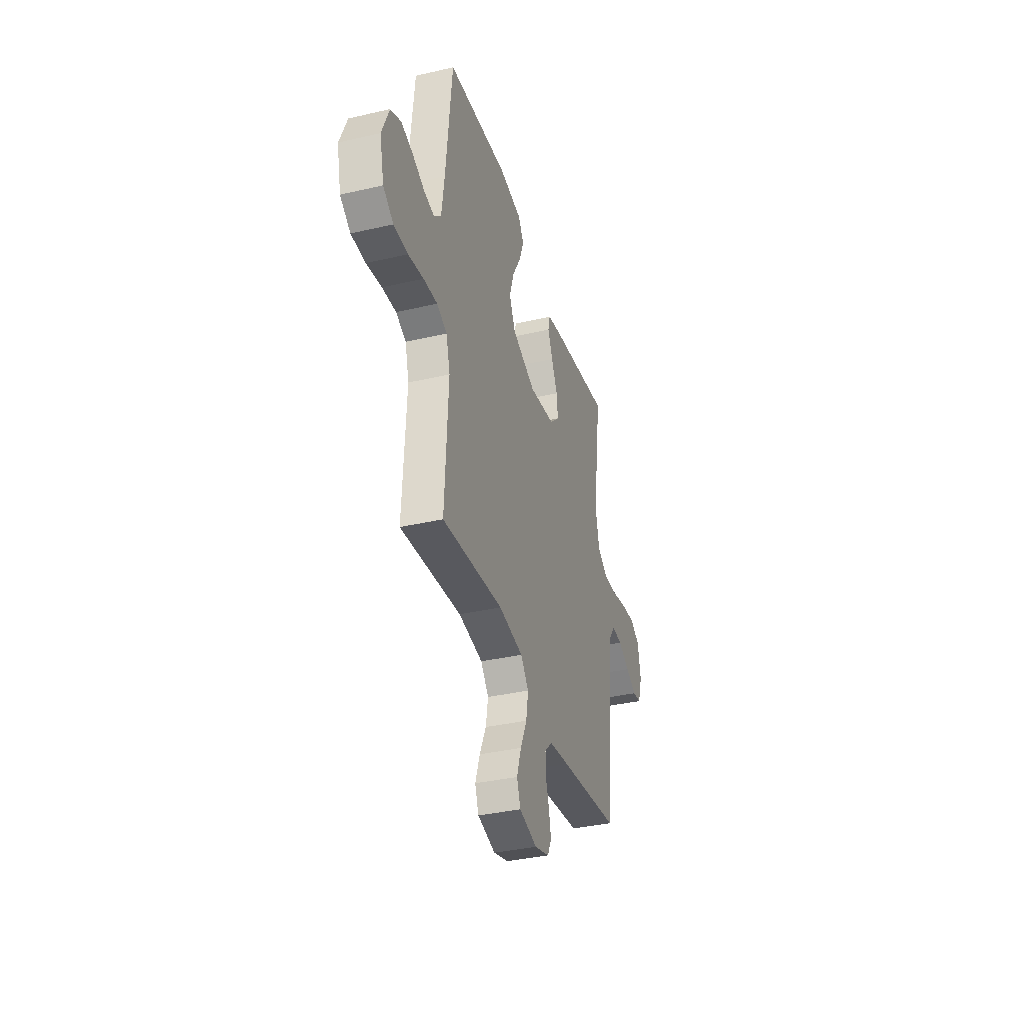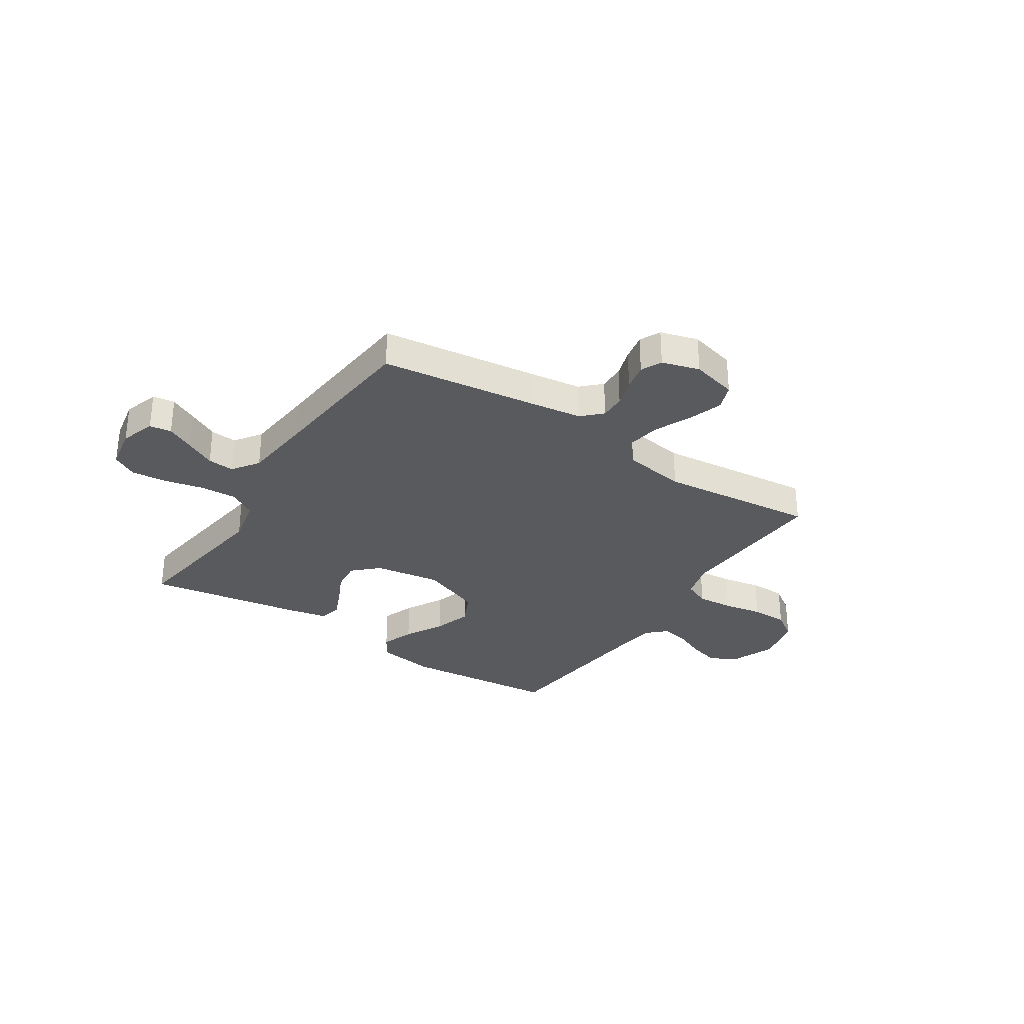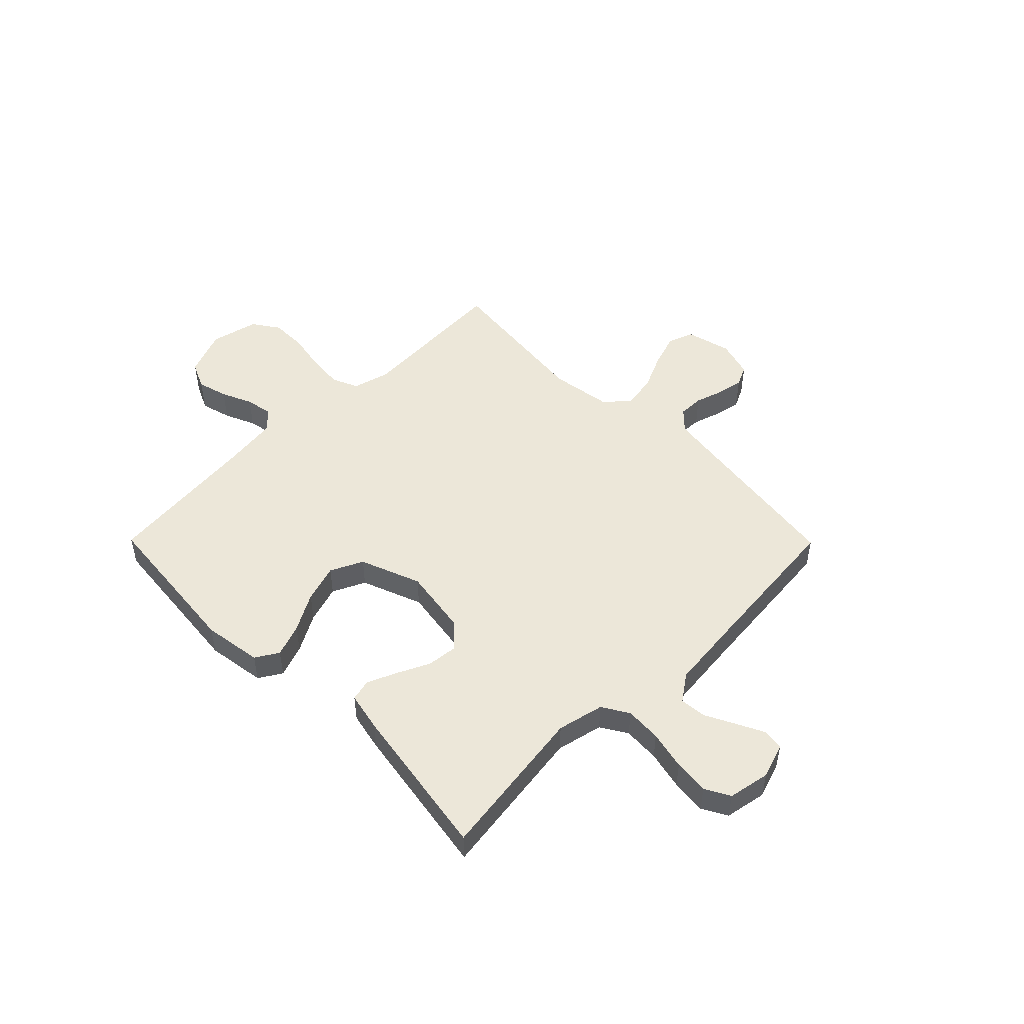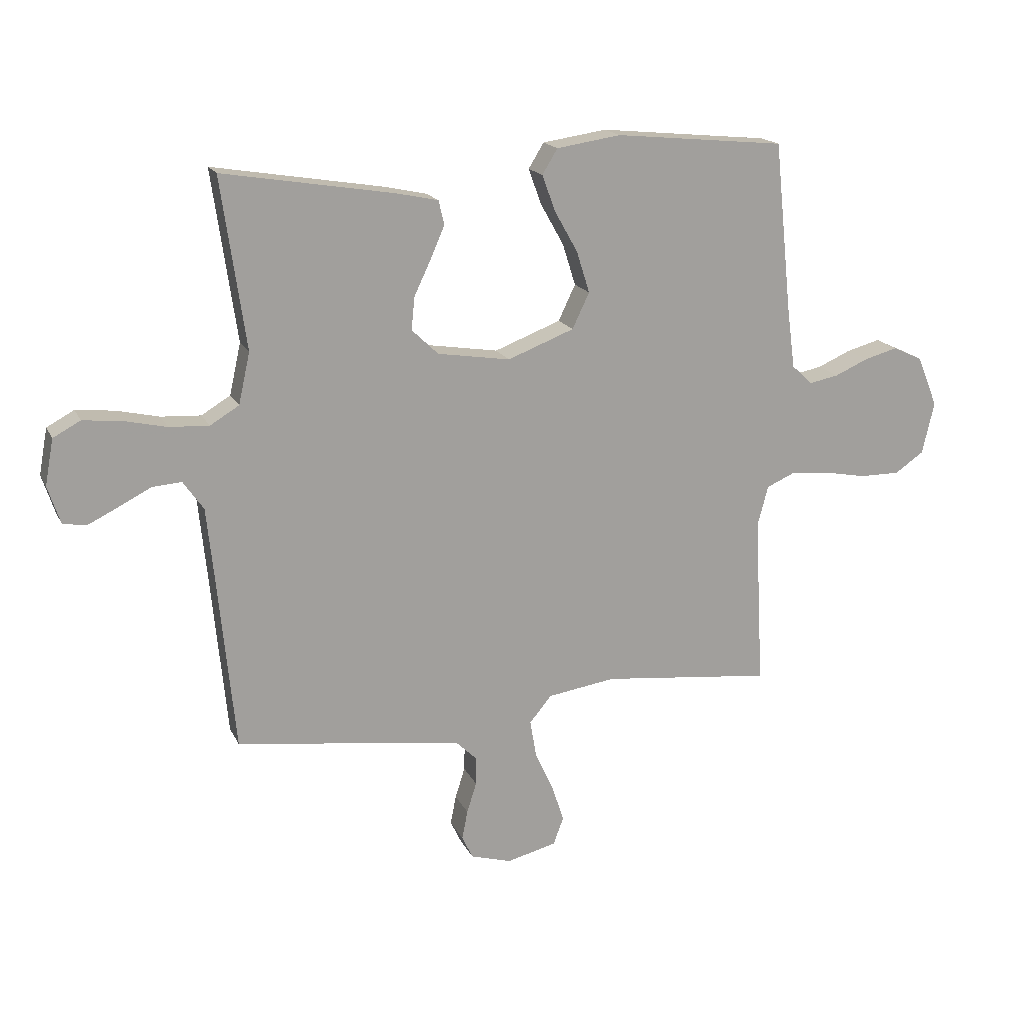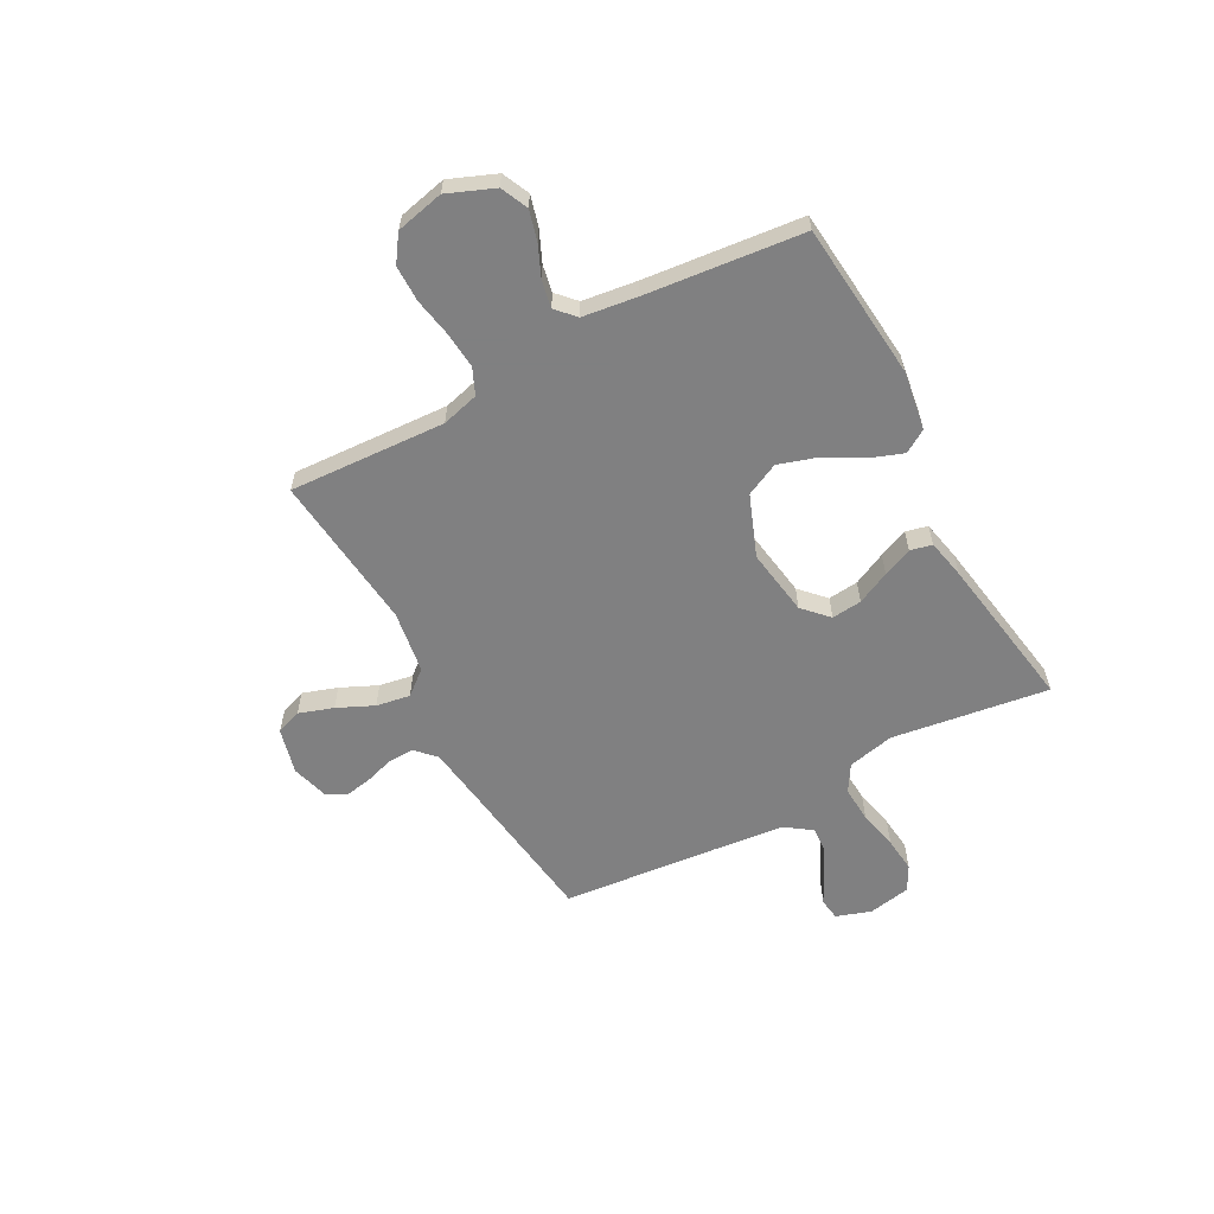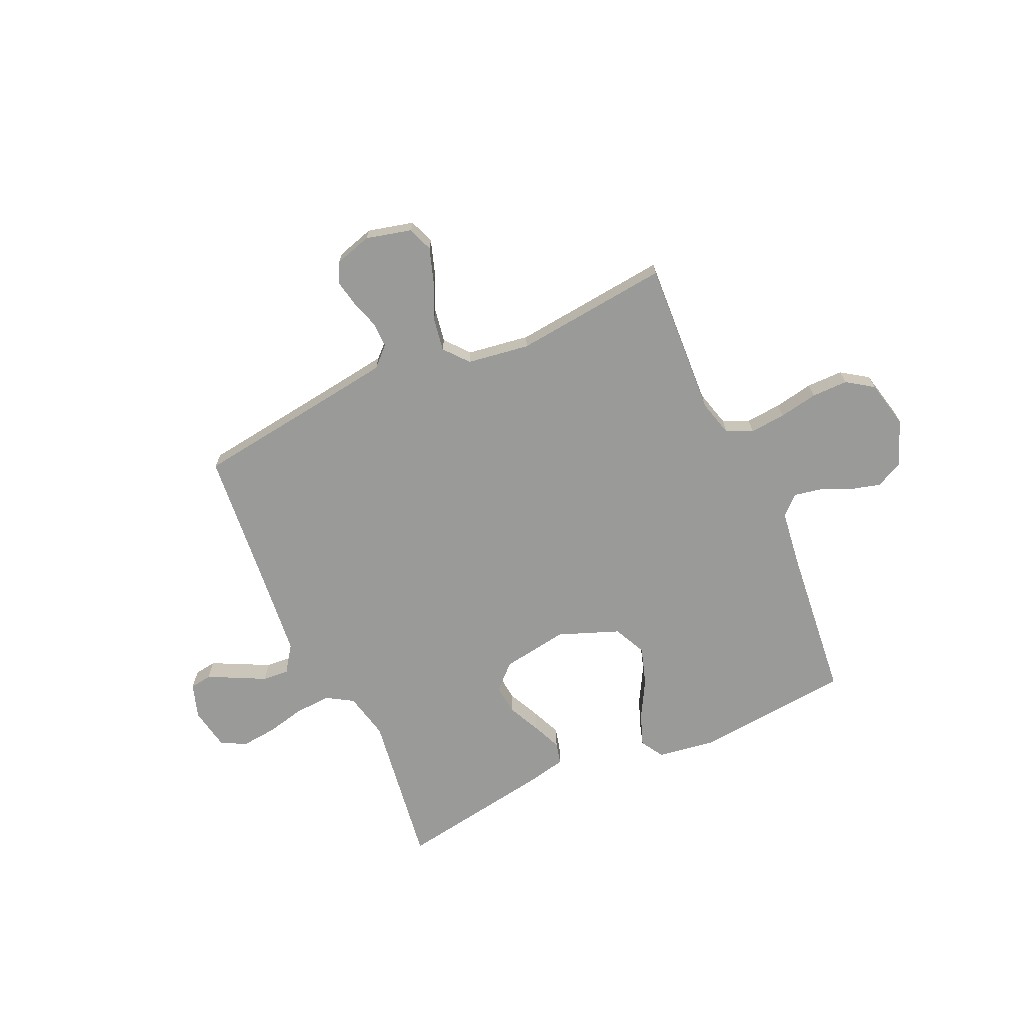
<metadata>
{"format":"obj","ext":"obj","renderer":"f3d","projection":"perspective","resolution":1024,"background":"white","views":[{"elev":-36.4,"azim":-73.3,"up":"+Z"},{"elev":-31.5,"azim":146.8,"up":"+Y"},{"elev":49.7,"azim":45.3,"up":"+Y"},{"elev":17.4,"azim":161.0,"up":"+Z"},{"elev":-60.0,"azim":-61.7,"up":"+Y"},{"elev":-69.2,"azim":-155.6,"up":"+Y"}]}
</metadata>
<code>
v 0.5 0.07 0.5
v 0.457 0.07 0.2
v 0.477 0.07 0.11
v 0.528 0.07 0.079
v 0.598 0.07 0.083
v 0.673 0.07 0.1
v 0.741 0.07 0.107
v 0.789 0.07 0.081
v 0.804 0.07 0
v 0.782 0.07 -0.067
v 0.74 0.07 -0.073
v 0.687 0.07 -0.047
v 0.63 0.07 -0.018
v 0.579 0.07 -0.014
v 0.543 0.07 -0.065
v 0.529 0.07 -0.2
v 0.5 0.07 -0.5
v 0.2 0.07 -0.54
v 0.1 0.07 -0.554
v 0.063 0.07 -0.59
v 0.064 0.07 -0.639
v 0.081 0.07 -0.693
v 0.091 0.07 -0.744
v 0.072 0.07 -0.784
v 0 0.07 -0.805
v -0.088 0.07 -0.783
v -0.106 0.07 -0.734
v -0.084 0.07 -0.668
v -0.052 0.07 -0.598
v -0.041 0.07 -0.533
v -0.08 0.07 -0.486
v -0.2 0.07 -0.468
v -0.5 0.07 -0.5
v -0.484 0.07 -0.2
v -0.503 0.07 -0.129
v -0.553 0.07 -0.107
v -0.622 0.07 -0.113
v -0.697 0.07 -0.127
v -0.767 0.07 -0.127
v -0.818 0.07 -0.092
v -0.839 0.07 0
v -0.803 0.07 0.089
v -0.751 0.07 0.113
v -0.692 0.07 0.097
v -0.633 0.07 0.071
v -0.581 0.07 0.061
v -0.545 0.07 0.095
v -0.531 0.07 0.2
v -0.5 0.07 0.5
v -0.2 0.07 0.529
v -0.087 0.07 0.512
v -0.06 0.07 0.468
v -0.083 0.07 0.405
v -0.124 0.07 0.332
v -0.147 0.07 0.259
v -0.117 0.07 0.196
v 0 0.07 0.151
v 0.128 0.07 0.171
v 0.175 0.07 0.216
v 0.169 0.07 0.274
v 0.139 0.07 0.337
v 0.115 0.07 0.393
v 0.125 0.07 0.435
v 0.2 0.07 0.451
v 0.5 0 0.5
v 0.457 0 0.2
v 0.477 0 0.11
v 0.528 0 0.079
v 0.598 0 0.083
v 0.673 0 0.1
v 0.741 0 0.107
v 0.789 0 0.081
v 0.804 0 0
v 0.782 0 -0.067
v 0.74 0 -0.073
v 0.687 0 -0.047
v 0.63 0 -0.018
v 0.579 0 -0.014
v 0.543 0 -0.065
v 0.529 0 -0.2
v 0.5 0 -0.5
v 0.2 0 -0.54
v 0.1 0 -0.554
v 0.063 0 -0.59
v 0.064 0 -0.639
v 0.081 0 -0.693
v 0.091 0 -0.744
v 0.072 0 -0.784
v 0 0 -0.805
v -0.088 0 -0.783
v -0.106 0 -0.734
v -0.084 0 -0.668
v -0.052 0 -0.598
v -0.041 0 -0.533
v -0.08 0 -0.486
v -0.2 0 -0.468
v -0.5 0 -0.5
v -0.484 0 -0.2
v -0.503 0 -0.129
v -0.553 0 -0.107
v -0.622 0 -0.113
v -0.697 0 -0.127
v -0.767 0 -0.127
v -0.818 0 -0.092
v -0.839 0 0
v -0.803 0 0.089
v -0.751 0 0.113
v -0.692 0 0.097
v -0.633 0 0.071
v -0.581 0 0.061
v -0.545 0 0.095
v -0.531 0 0.2
v -0.5 0 0.5
v -0.2 0 0.529
v -0.087 0 0.512
v -0.06 0 0.468
v -0.083 0 0.405
v -0.124 0 0.332
v -0.147 0 0.259
v -0.117 0 0.196
v 0 0 0.151
v 0.128 0 0.171
v 0.175 0 0.216
v 0.169 0 0.274
v 0.139 0 0.337
v 0.115 0 0.393
v 0.125 0 0.435
v 0.2 0 0.451
f 63 64 1 2
f 60 61 62 63
f 60 63 2 3
f 59 60 3 4
f 58 59 4
f 57 58 4
f 51 52 53 54
f 51 54 55
f 48 49 50 51
f 47 48 51 55
f 46 47 55 56
f 42 43 44 45
f 42 45 46
f 41 42 46
f 40 41 46
f 37 38 39 40
f 36 37 40 46
f 35 36 46 56
f 32 33 34
f 31 32 34 35
f 26 27 28 29
f 24 25 26 29
f 24 29 30
f 21 22 23 24
f 21 24 30
f 20 21 30 31
f 16 17 18
f 15 16 18 19
f 14 15 19 20
f 10 11 12 13
f 8 9 10 13
f 8 13 14
f 5 6 7 8
f 4 5 8 14
f 57 4 14 20
f 35 56 57
f 20 31 35 57
f 66 65 128 127
f 127 126 125 124
f 67 66 127 124
f 68 67 124 123
f 68 123 122
f 68 122 121
f 118 117 116 115
f 119 118 115
f 115 114 113 112
f 119 115 112 111
f 120 119 111 110
f 109 108 107 106
f 110 109 106
f 110 106 105
f 110 105 104
f 104 103 102 101
f 110 104 101 100
f 120 110 100 99
f 98 97 96
f 99 98 96 95
f 93 92 91 90
f 93 90 89 88
f 94 93 88
f 88 87 86 85
f 94 88 85
f 95 94 85 84
f 82 81 80
f 83 82 80 79
f 84 83 79 78
f 77 76 75 74
f 77 74 73 72
f 78 77 72
f 72 71 70 69
f 78 72 69 68
f 84 78 68 121
f 121 120 99
f 121 99 95 84
f 1 65 66 2
f 2 66 67 3
f 3 67 68 4
f 4 68 69 5
f 5 69 70 6
f 6 70 71 7
f 7 71 72 8
f 8 72 73 9
f 9 73 74 10
f 10 74 75 11
f 11 75 76 12
f 12 76 77 13
f 13 77 78 14
f 14 78 79 15
f 15 79 80 16
f 16 80 81 17
f 17 81 82 18
f 18 82 83 19
f 19 83 84 20
f 20 84 85 21
f 21 85 86 22
f 22 86 87 23
f 23 87 88 24
f 24 88 89 25
f 25 89 90 26
f 26 90 91 27
f 27 91 92 28
f 28 92 93 29
f 29 93 94 30
f 30 94 95 31
f 31 95 96 32
f 32 96 97 33
f 33 97 98 34
f 34 98 99 35
f 35 99 100 36
f 36 100 101 37
f 37 101 102 38
f 38 102 103 39
f 39 103 104 40
f 40 104 105 41
f 41 105 106 42
f 42 106 107 43
f 43 107 108 44
f 44 108 109 45
f 45 109 110 46
f 46 110 111 47
f 47 111 112 48
f 48 112 113 49
f 49 113 114 50
f 50 114 115 51
f 51 115 116 52
f 52 116 117 53
f 53 117 118 54
f 54 118 119 55
f 55 119 120 56
f 56 120 121 57
f 57 121 122 58
f 58 122 123 59
f 59 123 124 60
f 60 124 125 61
f 61 125 126 62
f 62 126 127 63
f 63 127 128 64
f 64 128 65 1

</code>
